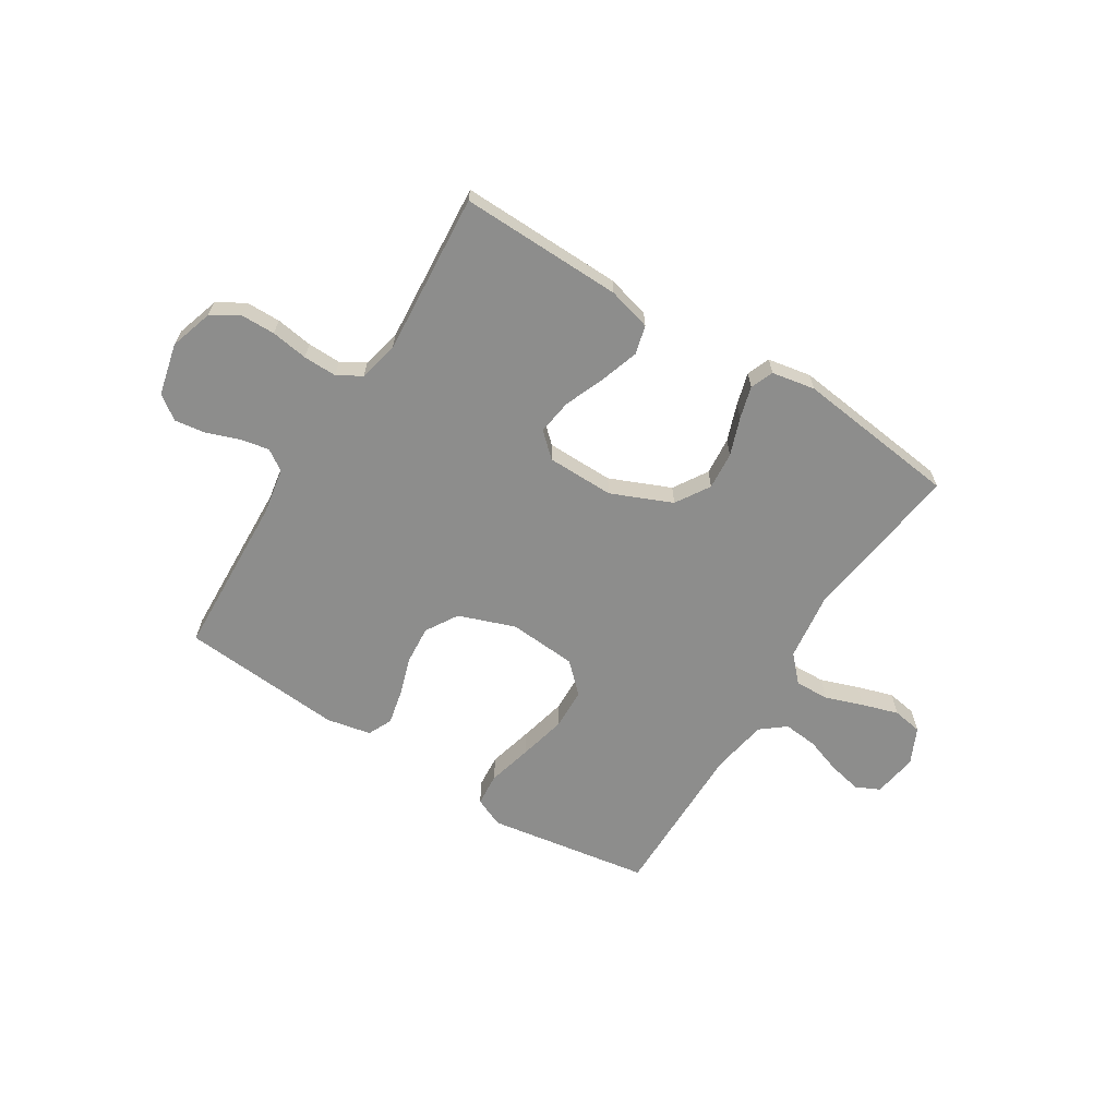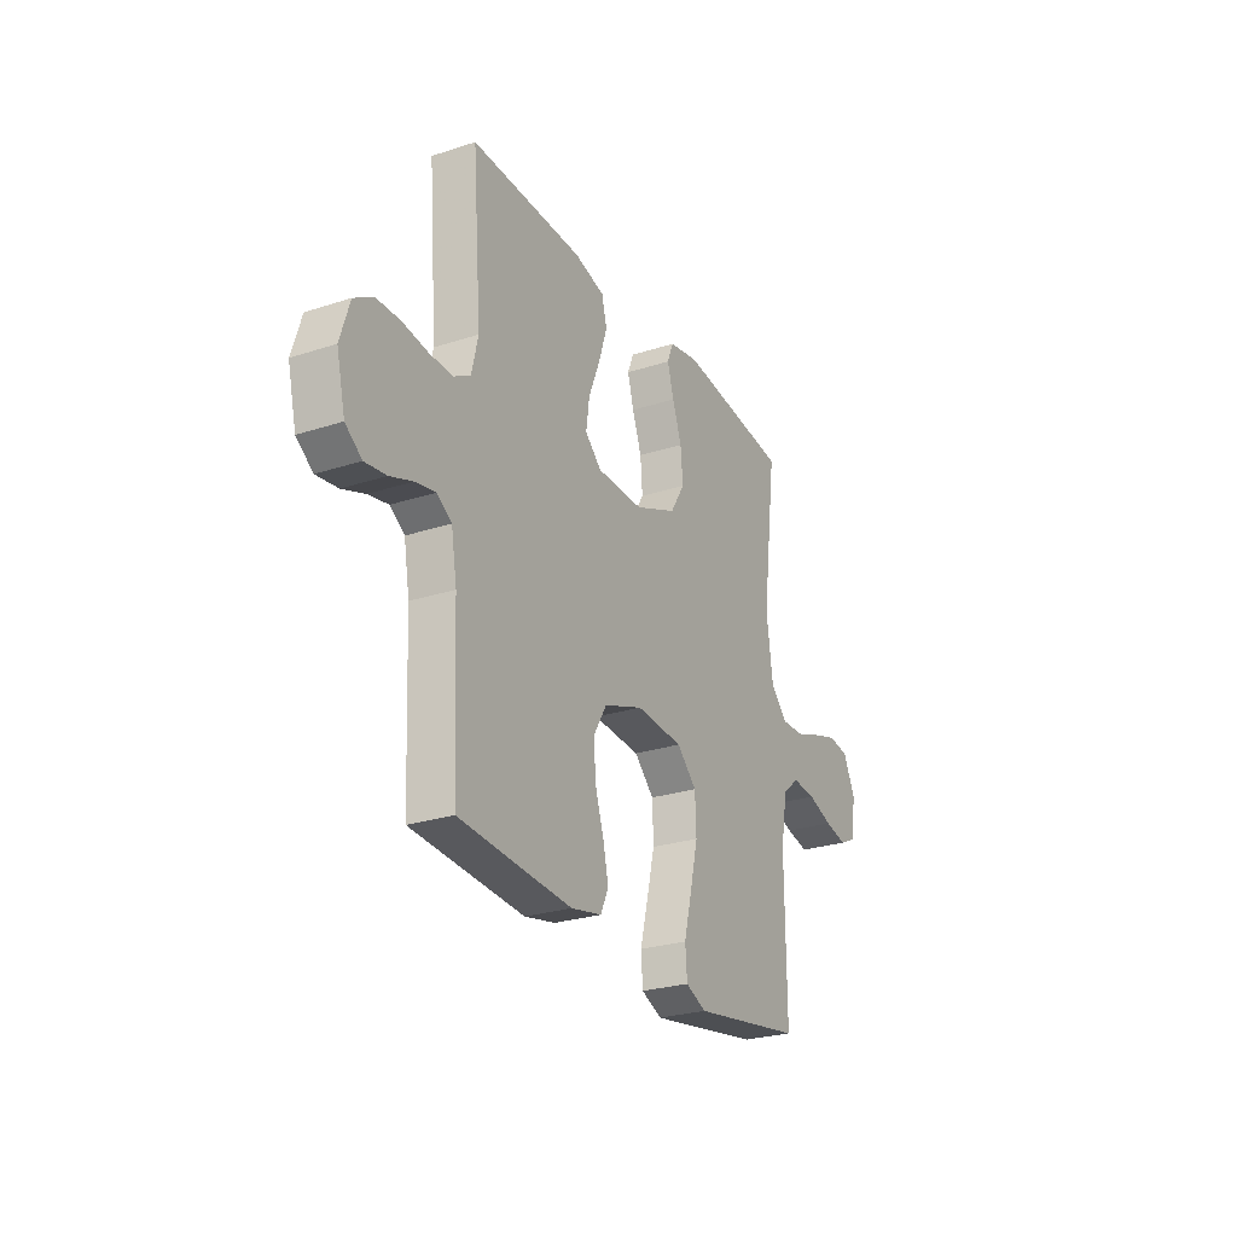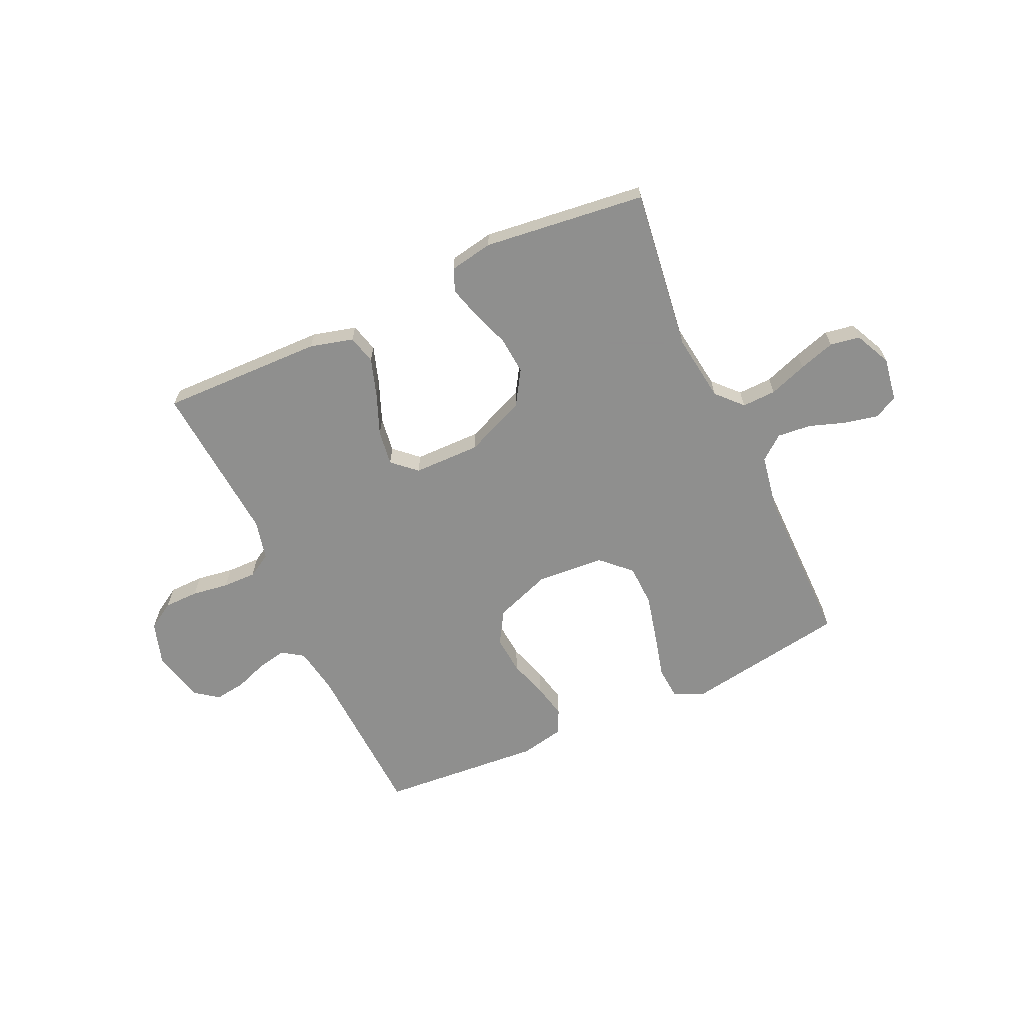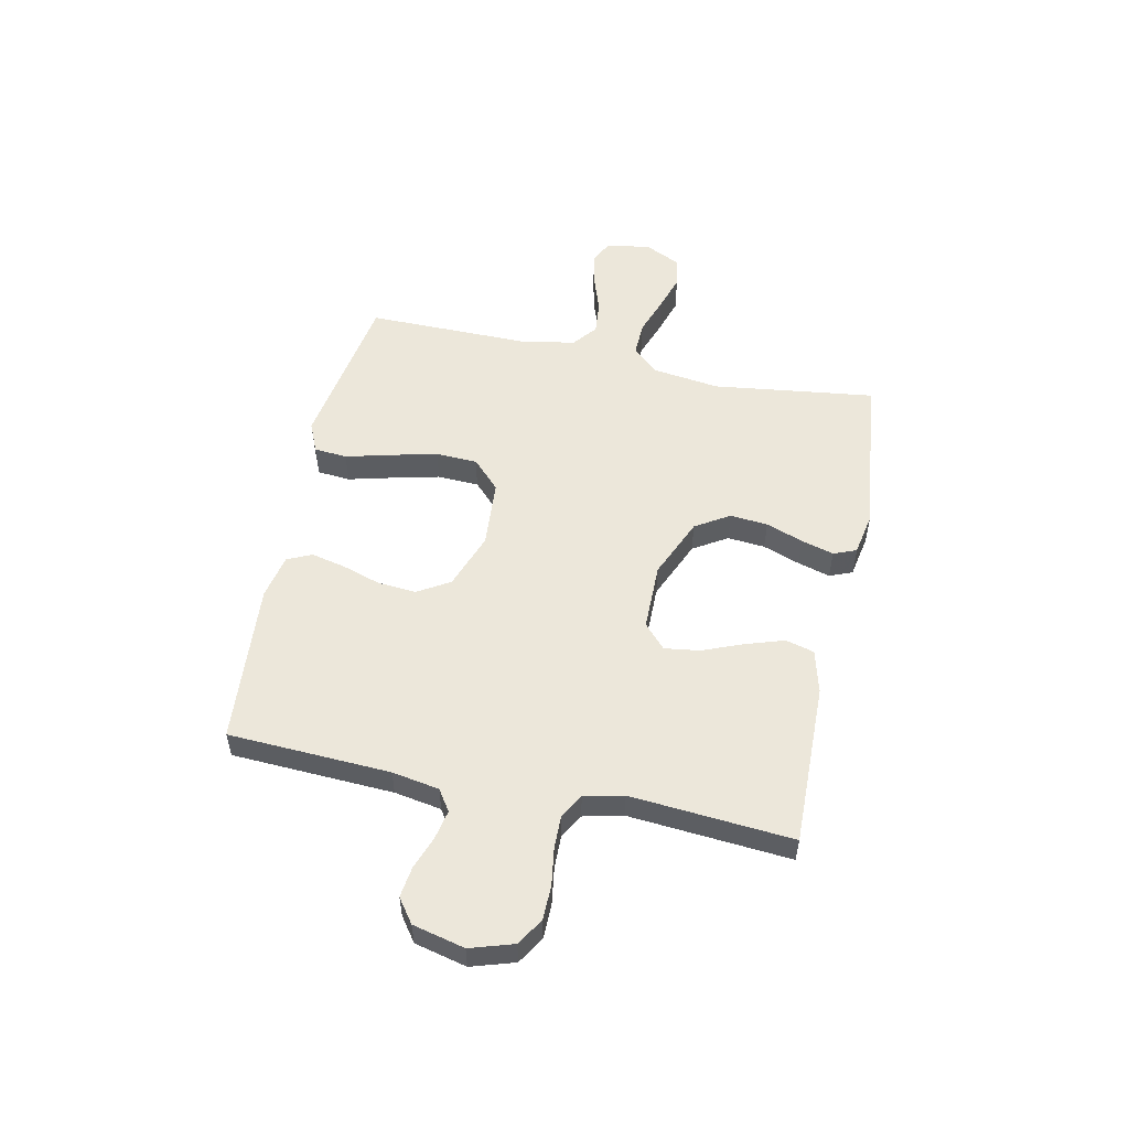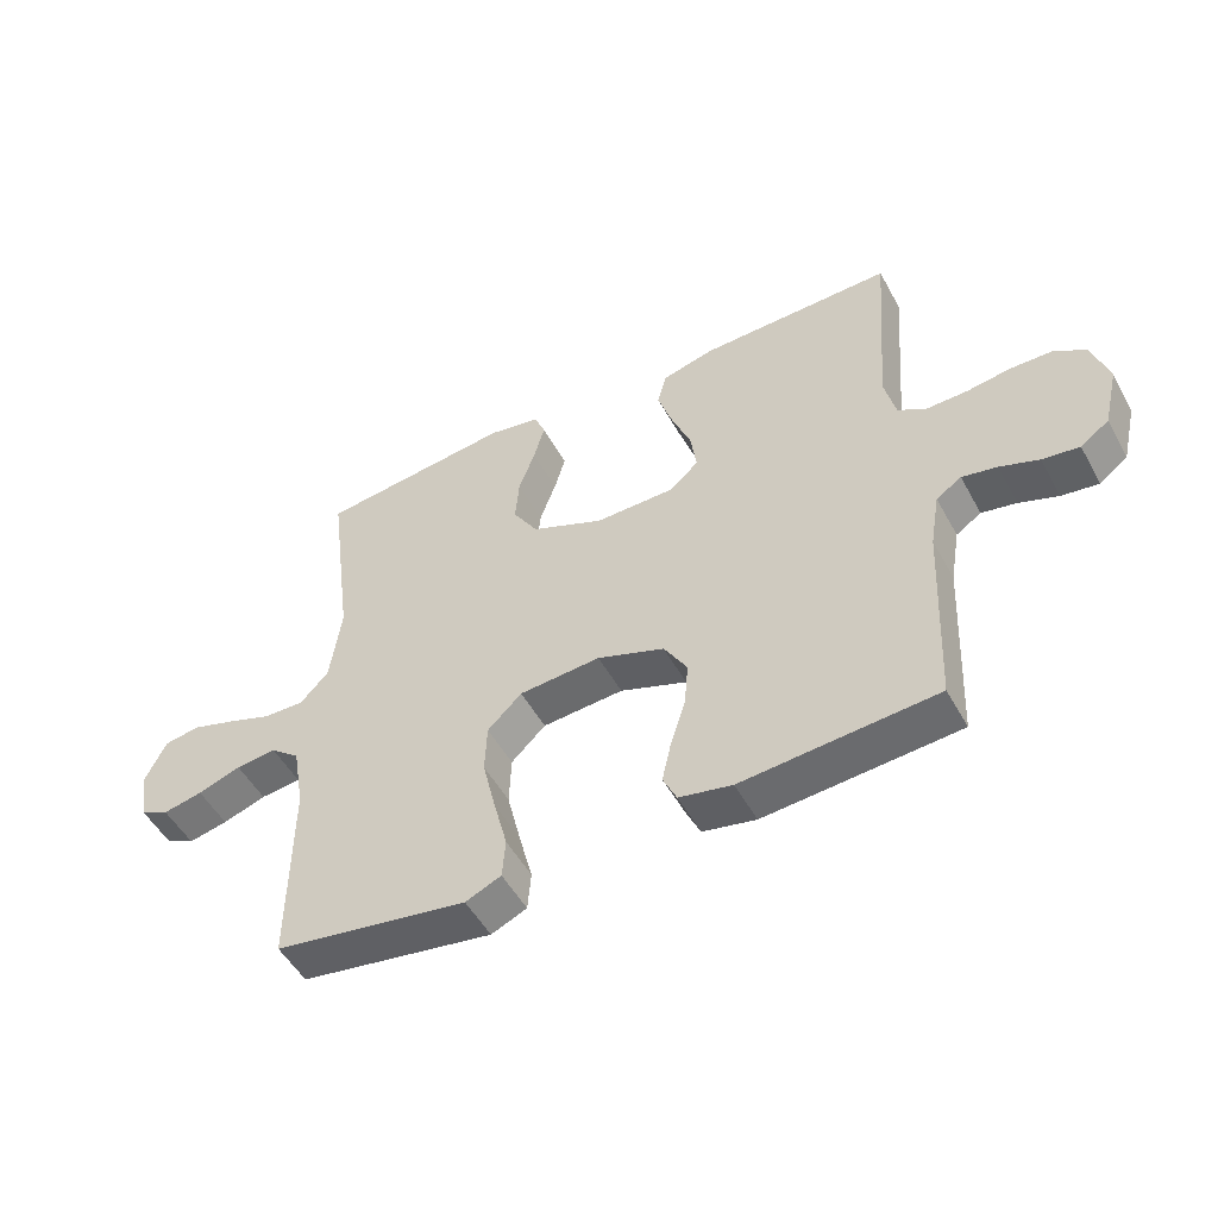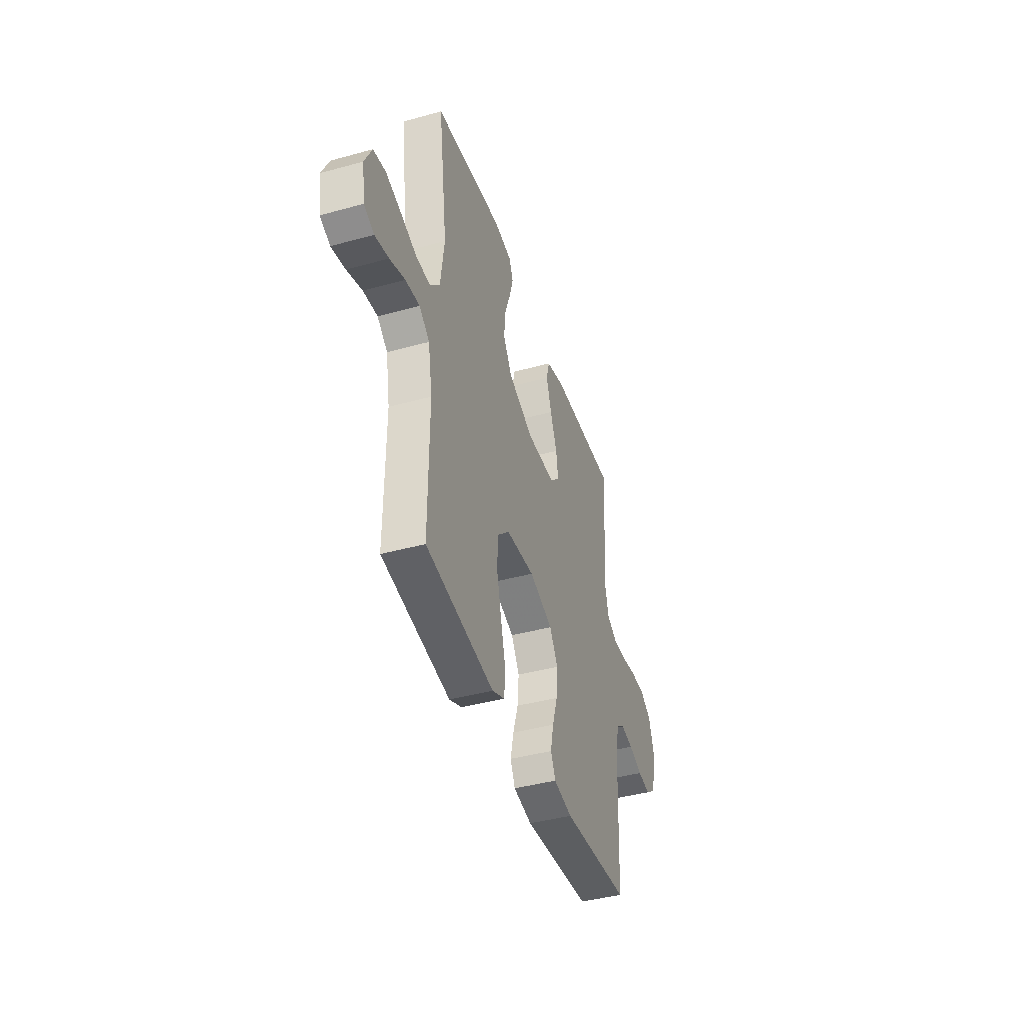
<metadata>
{"format":"obj","ext":"obj","renderer":"f3d","projection":"perspective","resolution":1024,"background":"white","views":[{"elev":-64.5,"azim":-32.2,"up":"+Y"},{"elev":-26.2,"azim":-62.8,"up":"+Z"},{"elev":-65.1,"azim":24.6,"up":"+Y"},{"elev":54.0,"azim":-78.1,"up":"+Y"},{"elev":-51.0,"azim":-151.9,"up":"+Z"},{"elev":-41.7,"azim":108.4,"up":"+Z"}]}
</metadata>
<code>
v -0.5 0.07 0.5
v -0.2 0.07 0.494
v -0.12 0.07 0.473
v -0.106 0.07 0.42
v -0.129 0.07 0.349
v -0.159 0.07 0.274
v -0.168 0.07 0.209
v -0.124 0.07 0.169
v 0 0.07 0.168
v 0.112 0.07 0.216
v 0.151 0.07 0.279
v 0.145 0.07 0.349
v 0.12 0.07 0.418
v 0.103 0.07 0.478
v 0.12 0.07 0.52
v 0.2 0.07 0.535
v 0.5 0.07 0.5
v 0.461 0.07 0.2
v 0.478 0.07 0.075
v 0.522 0.07 0.028
v 0.585 0.07 0.03
v 0.655 0.07 0.055
v 0.722 0.07 0.076
v 0.777 0.07 0.067
v 0.809 0.07 0
v 0.796 0.07 -0.082
v 0.752 0.07 -0.103
v 0.691 0.07 -0.09
v 0.624 0.07 -0.067
v 0.561 0.07 -0.061
v 0.516 0.07 -0.097
v 0.498 0.07 -0.2
v 0.5 0.07 -0.5
v 0.2 0.07 -0.549
v 0.145 0.07 -0.525
v 0.14 0.07 -0.464
v 0.161 0.07 -0.382
v 0.182 0.07 -0.294
v 0.179 0.07 -0.217
v 0.126 0.07 -0.166
v 0 0.07 -0.157
v -0.104 0.07 -0.195
v -0.14 0.07 -0.255
v -0.134 0.07 -0.326
v -0.111 0.07 -0.398
v -0.097 0.07 -0.461
v -0.118 0.07 -0.506
v -0.2 0.07 -0.523
v -0.5 0.07 -0.5
v -0.514 0.07 -0.2
v -0.529 0.07 -0.113
v -0.568 0.07 -0.087
v -0.622 0.07 -0.098
v -0.682 0.07 -0.12
v -0.739 0.07 -0.128
v -0.783 0.07 -0.096
v -0.806 0.07 0
v -0.781 0.07 0.08
v -0.731 0.07 0.111
v -0.667 0.07 0.112
v -0.599 0.07 0.102
v -0.537 0.07 0.101
v -0.493 0.07 0.127
v -0.476 0.07 0.2
v -0.5 0 0.5
v -0.2 0 0.494
v -0.12 0 0.473
v -0.106 0 0.42
v -0.129 0 0.349
v -0.159 0 0.274
v -0.168 0 0.209
v -0.124 0 0.169
v 0 0 0.168
v 0.112 0 0.216
v 0.151 0 0.279
v 0.145 0 0.349
v 0.12 0 0.418
v 0.103 0 0.478
v 0.12 0 0.52
v 0.2 0 0.535
v 0.5 0 0.5
v 0.461 0 0.2
v 0.478 0 0.075
v 0.522 0 0.028
v 0.585 0 0.03
v 0.655 0 0.055
v 0.722 0 0.076
v 0.777 0 0.067
v 0.809 0 0
v 0.796 0 -0.082
v 0.752 0 -0.103
v 0.691 0 -0.09
v 0.624 0 -0.067
v 0.561 0 -0.061
v 0.516 0 -0.097
v 0.498 0 -0.2
v 0.5 0 -0.5
v 0.2 0 -0.549
v 0.145 0 -0.525
v 0.14 0 -0.464
v 0.161 0 -0.382
v 0.182 0 -0.294
v 0.179 0 -0.217
v 0.126 0 -0.166
v 0 0 -0.157
v -0.104 0 -0.195
v -0.14 0 -0.255
v -0.134 0 -0.326
v -0.111 0 -0.398
v -0.097 0 -0.461
v -0.118 0 -0.506
v -0.2 0 -0.523
v -0.5 0 -0.5
v -0.514 0 -0.2
v -0.529 0 -0.113
v -0.568 0 -0.087
v -0.622 0 -0.098
v -0.682 0 -0.12
v -0.739 0 -0.128
v -0.783 0 -0.096
v -0.806 0 0
v -0.781 0 0.08
v -0.731 0 0.111
v -0.667 0 0.112
v -0.599 0 0.102
v -0.537 0 0.101
v -0.493 0 0.127
v -0.476 0 0.2
f 58 59 60 61
f 58 61 62
f 57 58 62
f 56 57 62
f 53 54 55 56
f 52 53 56 62
f 51 52 62 63
f 47 48 49 50
f 44 45 46 47
f 44 47 50 51
f 34 35 36 37
f 32 33 34 37
f 31 32 37 38
f 30 31 38 39
f 26 27 28 29
f 26 29 30
f 25 26 30
f 24 25 30
f 21 22 23 24
f 21 24 30 39
f 15 16 17 18
f 15 18 19
f 12 13 14 15
f 12 15 19
f 11 12 19 20
f 3 4 5 6
f 1 2 3 6
f 64 1 6 7
f 63 64 7 8
f 43 44 51 63
f 42 43 63 8
f 41 42 8 9
f 40 41 9 10
f 20 21 39 40
f 10 11 20 40
f 125 124 123 122
f 126 125 122
f 126 122 121
f 126 121 120
f 120 119 118 117
f 126 120 117 116
f 127 126 116 115
f 114 113 112 111
f 111 110 109 108
f 115 114 111 108
f 101 100 99 98
f 101 98 97 96
f 102 101 96 95
f 103 102 95 94
f 93 92 91 90
f 94 93 90
f 94 90 89
f 94 89 88
f 88 87 86 85
f 103 94 88 85
f 82 81 80 79
f 83 82 79
f 79 78 77 76
f 83 79 76
f 84 83 76 75
f 70 69 68 67
f 70 67 66 65
f 71 70 65 128
f 72 71 128 127
f 127 115 108 107
f 72 127 107 106
f 73 72 106 105
f 74 73 105 104
f 104 103 85 84
f 104 84 75 74
f 1 65 66 2
f 2 66 67 3
f 3 67 68 4
f 4 68 69 5
f 5 69 70 6
f 6 70 71 7
f 7 71 72 8
f 8 72 73 9
f 9 73 74 10
f 10 74 75 11
f 11 75 76 12
f 12 76 77 13
f 13 77 78 14
f 14 78 79 15
f 15 79 80 16
f 16 80 81 17
f 17 81 82 18
f 18 82 83 19
f 19 83 84 20
f 20 84 85 21
f 21 85 86 22
f 22 86 87 23
f 23 87 88 24
f 24 88 89 25
f 25 89 90 26
f 26 90 91 27
f 27 91 92 28
f 28 92 93 29
f 29 93 94 30
f 30 94 95 31
f 31 95 96 32
f 32 96 97 33
f 33 97 98 34
f 34 98 99 35
f 35 99 100 36
f 36 100 101 37
f 37 101 102 38
f 38 102 103 39
f 39 103 104 40
f 40 104 105 41
f 41 105 106 42
f 42 106 107 43
f 43 107 108 44
f 44 108 109 45
f 45 109 110 46
f 46 110 111 47
f 47 111 112 48
f 48 112 113 49
f 49 113 114 50
f 50 114 115 51
f 51 115 116 52
f 52 116 117 53
f 53 117 118 54
f 54 118 119 55
f 55 119 120 56
f 56 120 121 57
f 57 121 122 58
f 58 122 123 59
f 59 123 124 60
f 60 124 125 61
f 61 125 126 62
f 62 126 127 63
f 63 127 128 64
f 64 128 65 1

</code>
